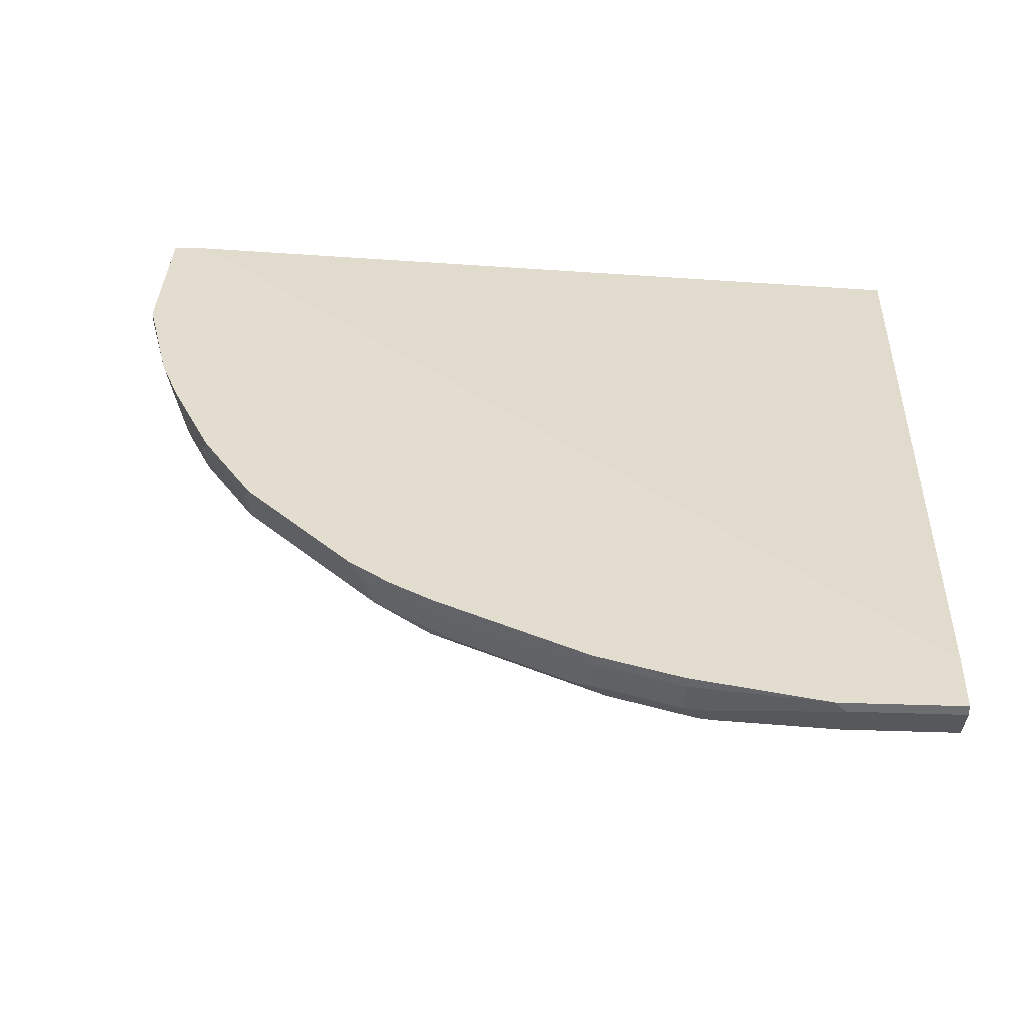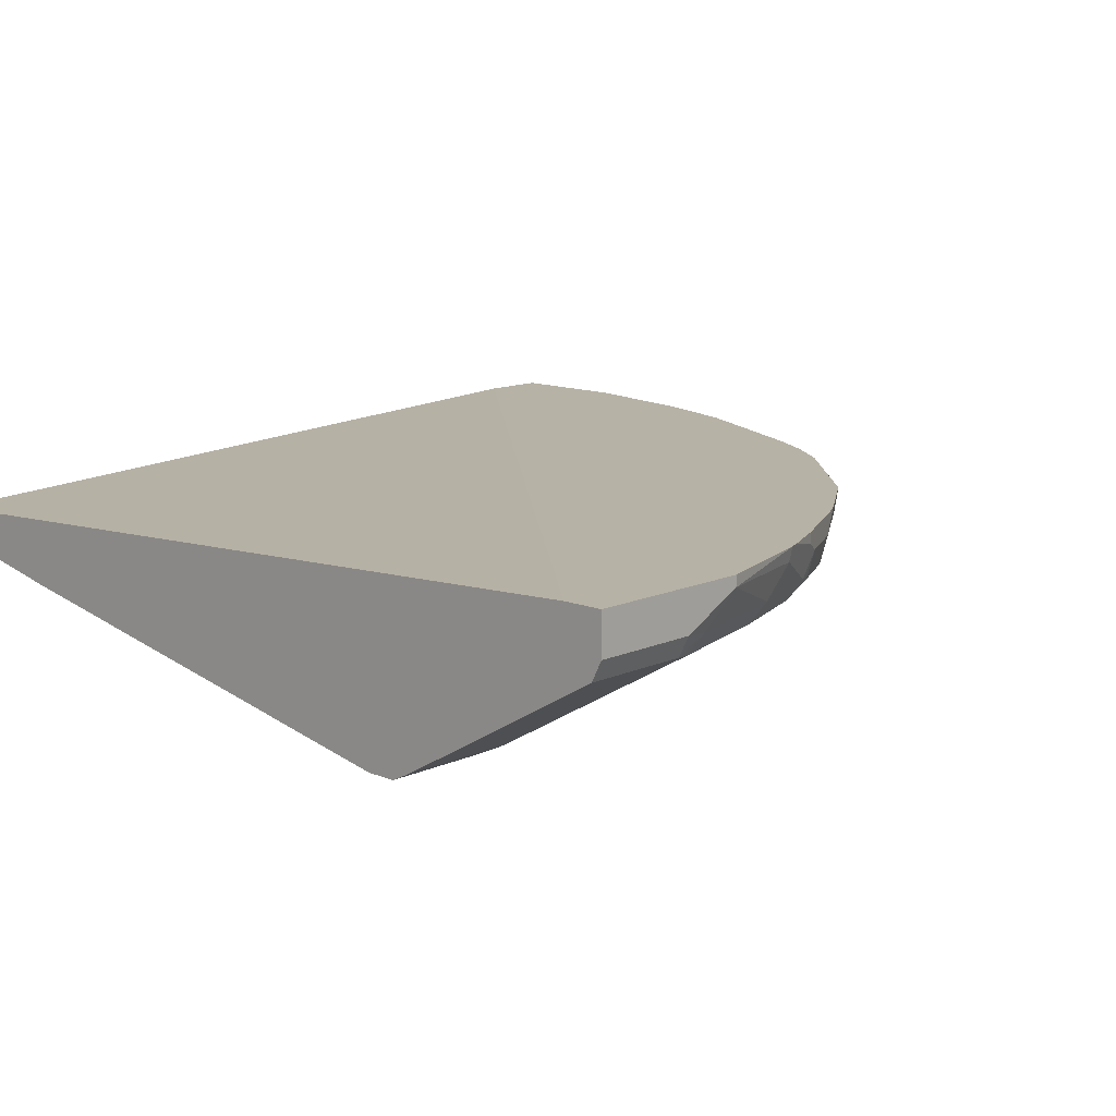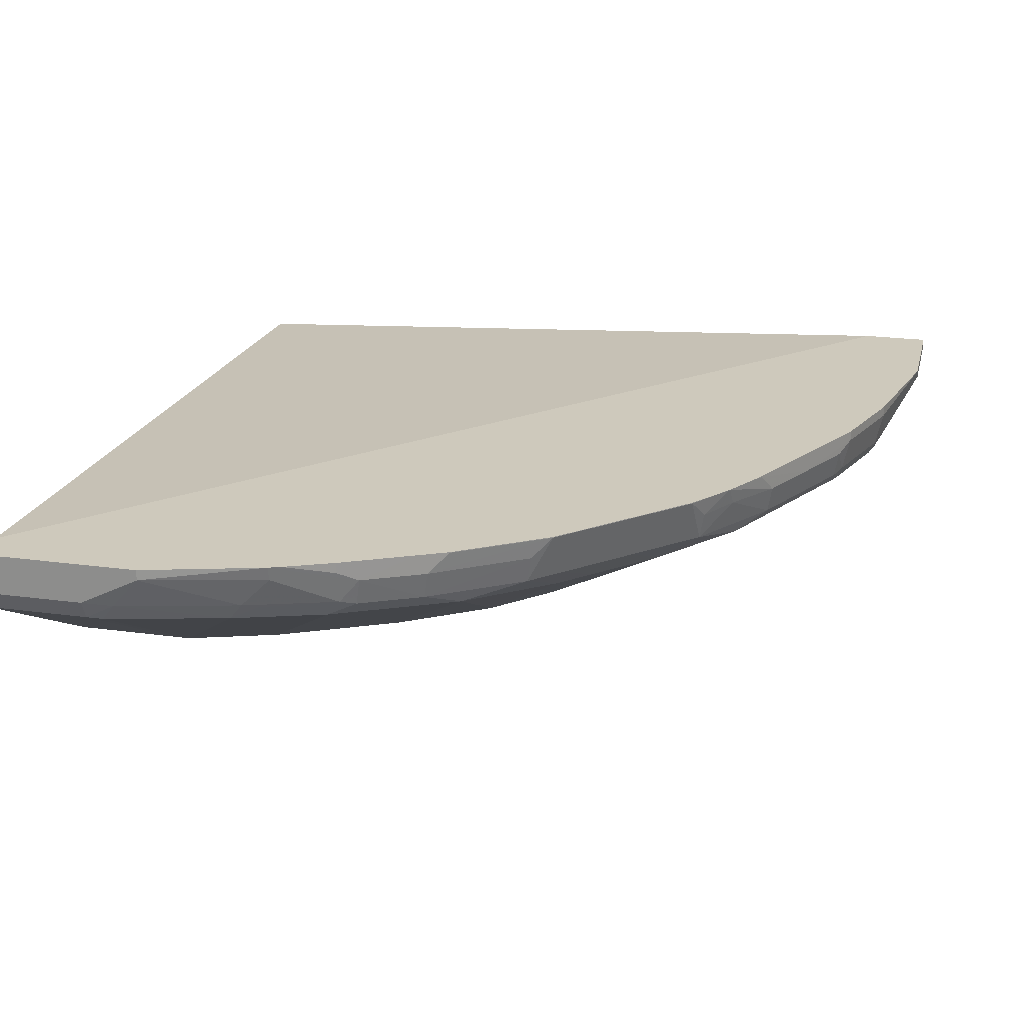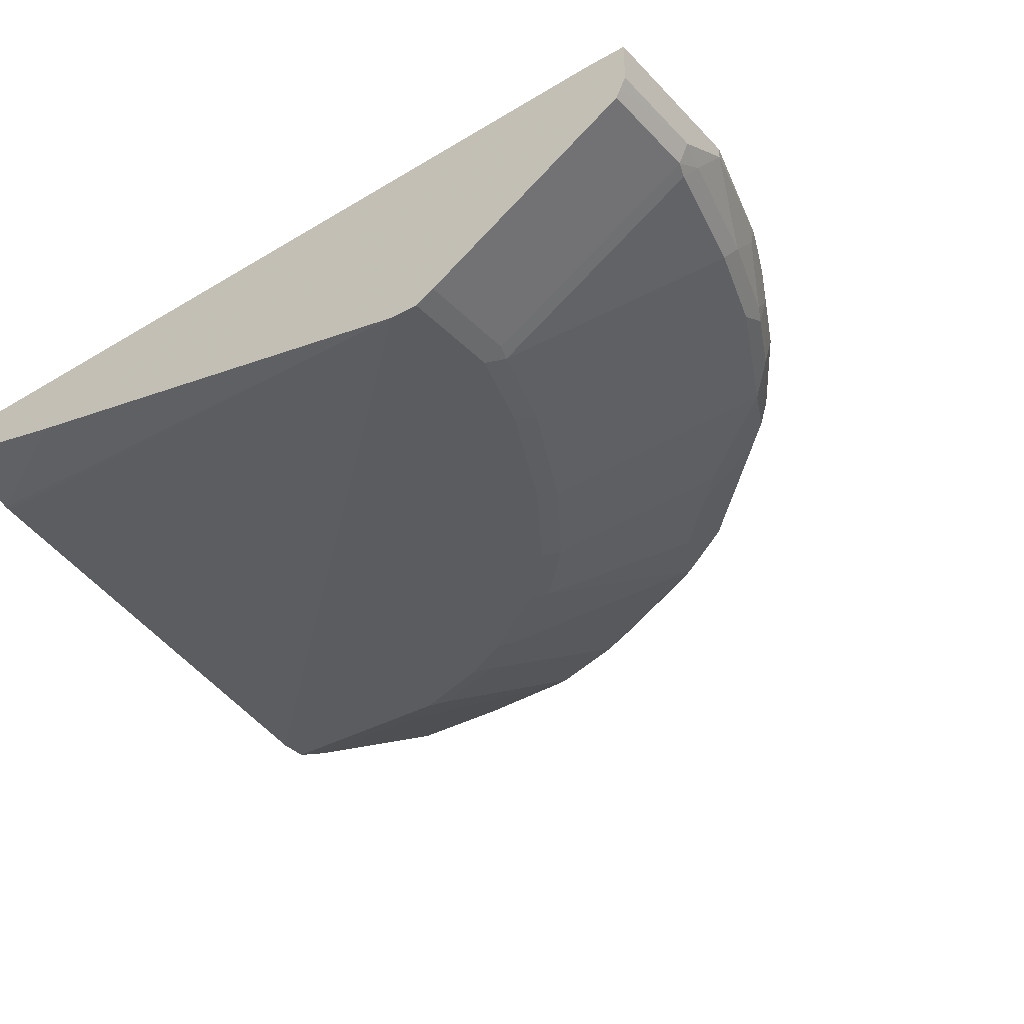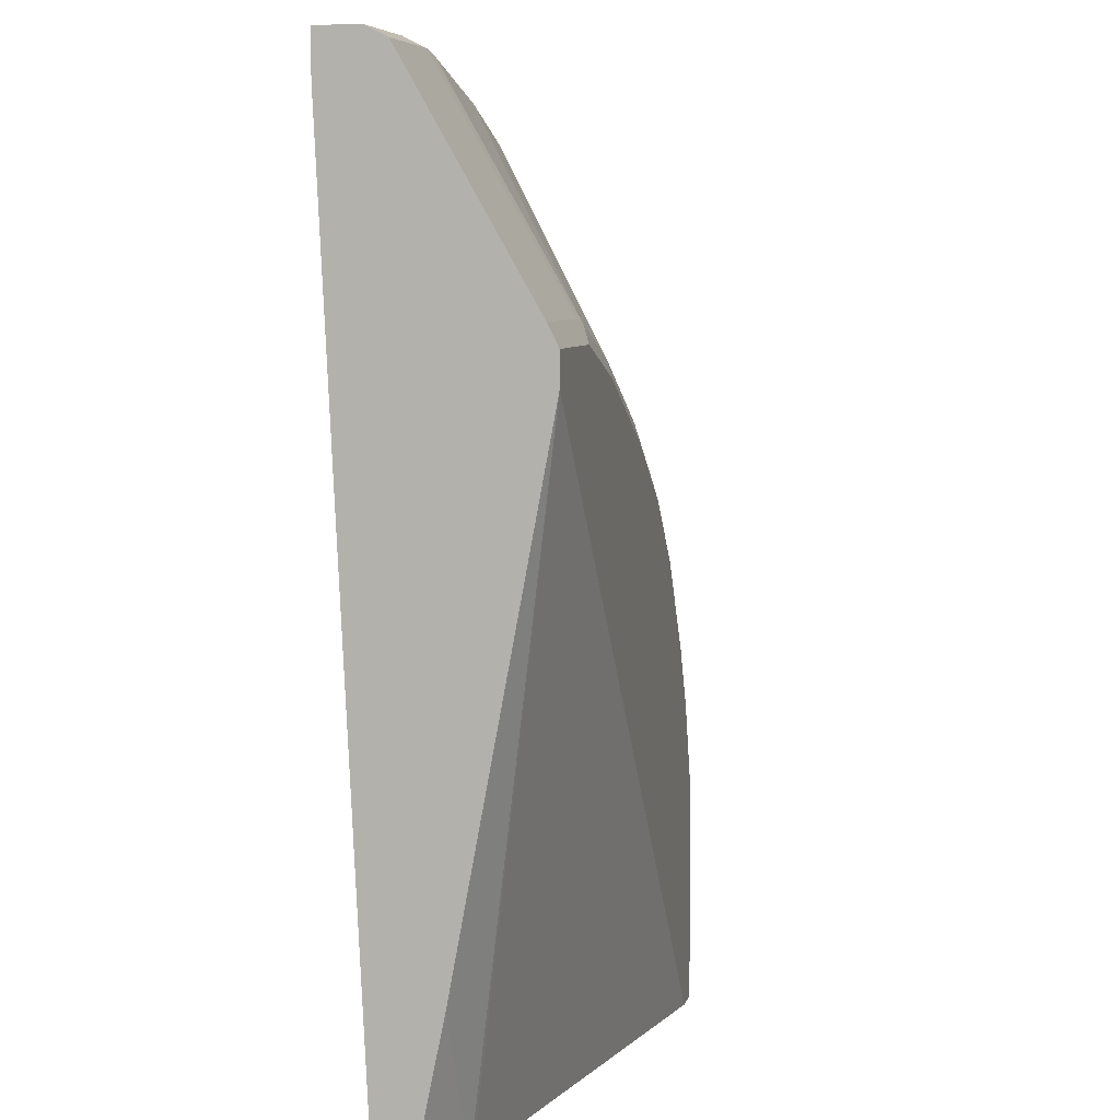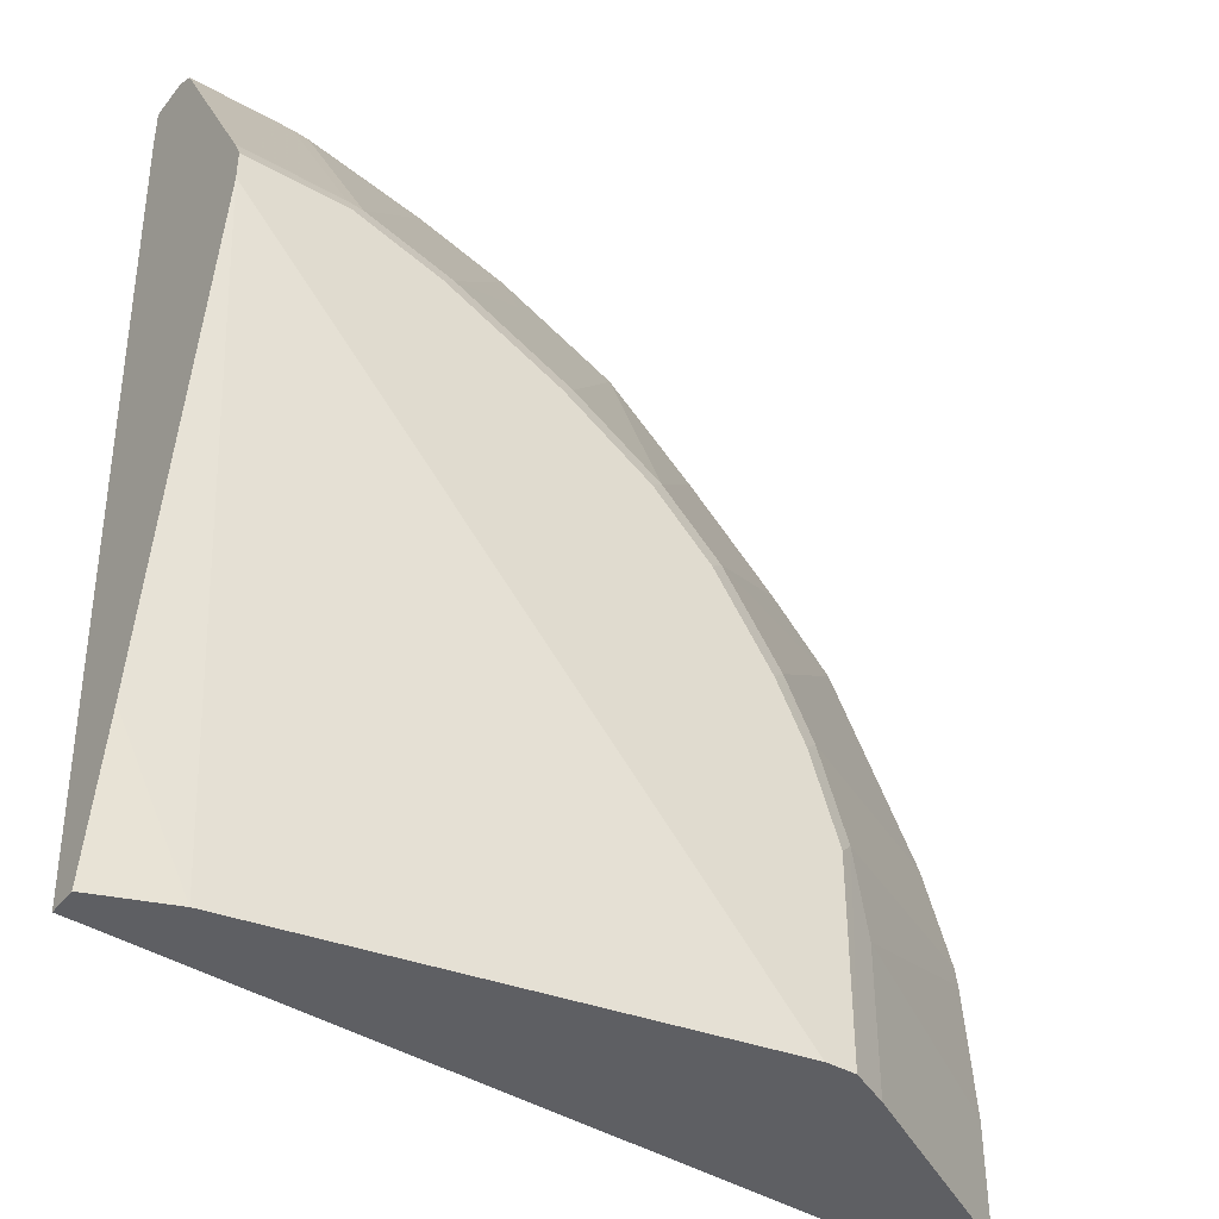
<metadata>
{"format":"obj","ext":"obj","renderer":"f3d","projection":"perspective","resolution":1024,"background":"white","views":[{"elev":35.6,"azim":92.4,"up":"+Y"},{"elev":12.4,"azim":-46.8,"up":"+Y"},{"elev":22.5,"azim":13.3,"up":"+Y"},{"elev":-35.3,"azim":-53.3,"up":"+Y"},{"elev":6.5,"azim":-77.4,"up":"+Z"},{"elev":-41.0,"azim":-34.6,"up":"+Z"}]}
</metadata>
<code>
v 0.5436 -0.7431 0.08171
v 0.5436 -0.7498 0.07503
v 0.5436 -0.7431 0.003156
v 0.5248 -0.7431 0.1687
v 0.5248 -0.7498 0.1687
v 0.5311 -0.7748 0.07503
v 0.5436 -0.7498 0.003156
v 0.5248 -0.7685 0.15
v 0.5186 -0.781 0.15
v 0.5 -0.7431 0.003156
v 0.5061 -0.7431 0.225
v 0.5061 -0.7498 0.225
v 0.5201 -0.7709 0.1687
v 0.3998 -0.8497 0.09375
v 0.5311 -0.7748 0.003156
v 0.5154 -0.7826 0.1593
v 0.3843 -0.8575 0.1406
v 0.009387 -0.7685 0.003156
v 0.009387 -0.7431 0.5375
v 0.4811 -0.7431 0.2749
v 0.4998 -0.756 0.2374
v 0.5014 -0.7709 0.225
v 0.4811 -0.756 0.2749
v 0.5154 -0.7732 0.1781
v 0.3998 -0.8497 0.003156
v 0.4967 -0.7826 0.2156
v 0.3655 -0.8575 0.1968
v 0.3561 -0.8622 0.1875
v 0.3748 -0.8622 0.1312
v 0.3769 -0.8612 0.003156
v 0.3894 -0.8549 0.003156
v 0.009387 -0.7873 0.003156
v 0.009387 -0.7431 0.5623
v 0.4561 -0.7431 0.3249
v 0.4967 -0.7732 0.2343
v 0.4561 -0.7435 0.3249
v 0.4623 -0.756 0.3124
v 0.478 -0.7732 0.2718
v 0.478 -0.7826 0.2531
v 0.3468 -0.8575 0.2343
v 0.3373 -0.8622 0.225
v 0.3748 -0.8622 0.003156
v 0.05624 -0.8053 0.003156
v 0.009387 -0.806 0.09375
v 0.009387 -0.7685 0.5623
v 0.1125 -0.7431 0.5623
v 0.4442 -0.7431 0.345
v 0.4592 -0.7732 0.3093
v 0.4391 -0.7431 0.3534
v 0.4405 -0.7545 0.3468
v 0.4405 -0.7826 0.328
v 0.3093 -0.8575 0.2905
v 0.2999 -0.8622 0.2812
v 0.3561 -0.8622 0.003156
v 0.05938 -0.806 0.003156
v 0.009387 -0.8622 0.3936
v 0.009387 -0.7747 0.5592
v 0.07501 -0.7685 0.5623
v 0.1125 -0.7498 0.5623
v 0.1875 -0.7431 0.5409
v 0.4217 -0.7732 0.3655
v 0.4436 -0.7748 0.3311
v 0.4186 -0.7431 0.3811
v 0.4186 -0.7435 0.3811
v 0.4248 -0.756 0.3686
v 0.3936 -0.7943 0.3561
v 0.2718 -0.8575 0.328
v 0.2625 -0.8622 0.3186
v 0.009387 -0.8622 0.4123
v 0.07501 -0.781 0.556
v 0.009387 -0.781 0.556
v 0.09373 -0.7709 0.5576
v 0.1687 -0.7709 0.5388
v 0.1875 -0.7521 0.5388
v 0.225 -0.7709 0.5201
v 0.2375 -0.756 0.5186
v 0.225 -0.7498 0.5248
v 0.1951 -0.7431 0.5379
v 0.3843 -0.7732 0.403
v 0.3998 -0.7431 0.3999
v 0.3998 -0.7435 0.3999
v 0.3561 -0.7943 0.3936
v 0.2156 -0.8575 0.3655
v 0.3373 -0.7943 0.4123
v 0.2905 -0.7826 0.478
v 0.2062 -0.8622 0.3561
v 0.07501 -0.8622 0.4123
v 0.009387 -0.856 0.4248
v 0.07501 -0.856 0.4248
v 0.08437 -0.7826 0.5529
v 0.1594 -0.7826 0.5342
v 0.1781 -0.7732 0.5342
v 0.2156 -0.7826 0.5154
v 0.2343 -0.7732 0.5154
v 0.2375 -0.7431 0.5186
v 0.2317 -0.7431 0.5215
v 0.2718 -0.7732 0.4967
v 0.2749 -0.756 0.4998
v 0.2692 -0.7431 0.5027
v 0.225 -0.7431 0.5248
v 0.3468 -0.7732 0.4405
v 0.3623 -0.7431 0.4374
v 0.3623 -0.7435 0.4374
v 0.2156 -0.8013 0.478
v 0.1406 -0.8575 0.403
v 0.328 -0.7732 0.4592
v 0.2936 -0.7748 0.4811
v 0.2531 -0.7826 0.4967
v 0.225 -0.7943 0.4873
v 0.1312 -0.8622 0.3936
v 0.08437 -0.8575 0.4217
v 0.3311 -0.756 0.4623
v 0.2874 -0.7435 0.4936
v 0.3436 -0.7435 0.4561
v 0.2874 -0.7431 0.4936
v 0.3436 -0.7431 0.4561
f 1 2 7
f 60 74 75
f 60 75 76
f 60 76 77
f 60 77 78
f 61 65 64
f 61 64 79
f 61 79 66
f 63 80 81
f 63 81 64
f 64 81 79
f 66 79 101
f 59 74 60
f 66 101 82
f 67 83 86
f 67 86 68
f 67 82 84
f 67 84 85
f 67 85 83
f 69 87 111
f 69 111 89
f 69 89 88
f 70 71 88
f 70 88 89
f 70 89 111
f 66 82 67
f 59 73 74
f 59 72 73
f 58 72 59
f 39 51 40
f 40 51 52
f 40 52 53
f 40 53 41
f 43 55 56
f 43 56 44
f 45 57 58
f 46 59 60
f 48 50 61
f 48 61 62
f 48 62 51
f 49 63 64
f 49 64 65
f 49 65 50
f 50 65 61
f 51 62 61
f 51 61 66
f 51 66 52
f 52 66 67
f 52 67 53
f 53 67 68
f 54 56 55
f 57 70 58
f 57 71 70
f 58 70 72
f 70 111 90
f 72 90 91
f 72 91 73
f 73 91 92
f 85 109 104
f 87 110 105
f 87 105 111
f 90 111 91
f 91 111 105
f 91 105 93
f 93 105 104
f 93 104 109
f 93 109 108
f 93 108 97
f 93 97 94
f 97 107 106
f 97 106 112
f 97 112 98
f 98 113 99
f 98 112 114
f 98 114 113
f 99 113 115
f 101 103 114
f 101 114 106
f 102 116 114
f 102 114 103
f 106 114 112
f 113 114 116
f 113 116 115
f 85 108 109
f 38 51 39
f 85 97 108
f 85 106 107
f 73 92 75
f 73 75 74
f 75 92 91
f 75 91 93
f 75 93 94
f 75 94 76
f 76 95 96
f 76 96 77
f 76 94 97
f 76 97 98
f 76 98 99
f 76 99 95
f 77 96 100
f 77 100 78
f 79 81 103
f 79 103 101
f 80 102 103
f 80 103 81
f 82 101 106
f 82 106 84
f 83 85 104
f 83 104 105
f 83 105 110
f 83 110 86
f 84 106 85
f 85 107 97
f 38 48 51
f 70 90 72
f 37 49 50
f 3 7 15
f 3 15 25
f 3 25 31
f 3 31 30
f 3 30 42
f 3 42 54
f 3 54 55
f 3 55 43
f 3 43 32
f 3 32 18
f 3 18 10
f 4 11 12
f 4 12 5
f 5 12 22
f 5 22 13
f 5 13 8
f 6 14 25
f 6 25 15
f 6 9 14
f 8 13 9
f 9 13 16
f 9 16 17
f 9 17 14
f 10 18 19
f 11 20 23
f 2 9 6
f 11 23 12
f 2 8 9
f 2 15 7
f 37 50 48
f 1 3 10
f 1 10 19
f 1 19 33
f 1 33 46
f 1 46 60
f 1 60 78
f 1 78 100
f 1 100 96
f 1 96 95
f 1 95 99
f 1 99 115
f 1 115 116
f 1 116 102
f 1 102 80
f 1 80 63
f 1 63 49
f 1 49 47
f 1 47 34
f 1 34 20
f 1 20 11
f 1 11 4
f 1 4 5
f 1 5 2
f 2 6 15
f 2 5 8
f 12 21 22
f 1 7 3
f 28 86 110
f 23 48 38
f 26 35 38
f 26 38 39
f 26 40 27
f 27 40 28
f 28 40 41
f 28 41 53
f 28 53 68
f 28 68 86
f 12 23 21
f 28 110 87
f 23 37 48
f 28 87 69
f 28 56 54
f 28 54 42
f 28 42 29
f 29 42 30
f 32 43 44
f 33 45 58
f 33 58 59
f 33 59 46
f 34 47 36
f 36 47 37
f 37 47 49
f 28 69 56
f 23 36 37
f 26 39 40
f 22 35 26
f 13 24 16
f 13 22 24
f 14 17 25
f 16 24 26
f 16 26 17
f 17 26 27
f 17 27 28
f 22 26 24
f 17 29 30
f 17 30 31
f 17 31 25
f 18 32 44
f 18 44 56
f 17 28 29
f 18 69 88
f 18 56 69
f 21 23 38
f 21 35 22
f 20 36 23
f 20 34 36
f 21 38 35
f 18 45 33
f 18 57 45
f 18 71 57
f 18 88 71
f 18 33 19

</code>
